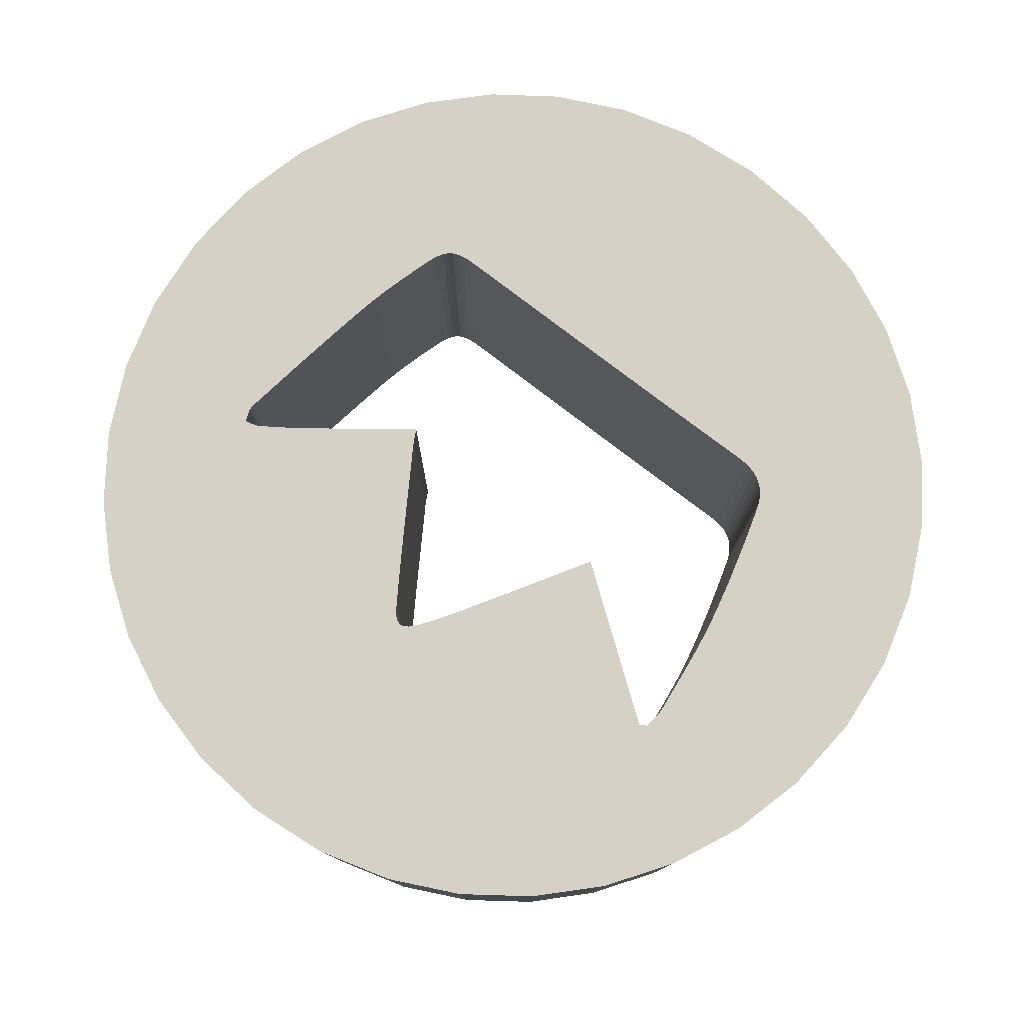
<metadata>
{"format":"obj","ext":"obj","renderer":"f3d","projection":"perspective","resolution":1024,"background":"white","views":[{"elev":78.8,"azim":-142.6,"up":"+Y"}]}
</metadata>
<code>
o Livello_1_Mesh.001
v -0.7958 0 -0.3782
v -0.8008 0 -0.3754
v -0.8033 0 -0.3739
v -0.8058 0 -0.3725
v -0.8108 0 -0.3697
v -0.8158 0 -0.3668
v -0.8183 0 -0.3654
v -0.819 0 -0.3574
v -0.82 0 -0.3493
v -0.8211 0 -0.3413
v -0.8221 0 -0.3332
v -0.8231 0 -0.3252
v -0.8238 -0 -0.3172
v -0.8242 0 -0.3092
v -0.8241 -0 -0.3013
v -0.8236 0 -0.2934
v -0.8193 0 -0.2568
v -0.8152 0 -0.2202
v -0.8112 0 -0.1835
v -0.8069 0 -0.1469
v -0.8024 -0 -0.1103
v -0.7975 0 -0.07376
v -0.7921 0 -0.03737
v -0.7859 -0 -0.001115
v -0.779 0 0.03497
v -0.77 0 0.07715
v -0.7604 0 0.1192
v -0.7502 0 0.1612
v -0.7396 0 0.2031
v -0.7285 0 0.2448
v -0.717 0 0.2865
v -0.7052 0 0.328
v -0.693 0 0.3695
v -0.6807 0 0.4109
v -0.6729 0 0.4318
v -0.6632 0 0.4503
v -0.6514 0 0.4662
v -0.6375 0 0.4797
v -0.6216 0 0.4906
v -0.6034 0 0.4991
v -0.5831 0 0.5051
v -0.5606 0 0.5086
v -0.5358 0 0.5095
v -0.4161 0 0.5086
v -0.2965 0 0.5079
v -0.1768 0 0.5076
v -0.05719 0 0.5074
v 0.06246 0 0.5075
v 0.1821 0 0.5076
v 0.3018 0 0.5078
v 0.4214 0 0.5079
v 0.5411 0 0.508
v 0.5663 0 0.5073
v 0.5879 0 0.5052
v 0.6062 0 0.5011
v 0.6218 0 0.4947
v 0.6349 0 0.4857
v 0.6462 0 0.4736
v 0.656 0 0.458
v 0.6649 0 0.4386
v 0.6732 0 0.415
v 0.6817 0 0.3879
v 0.6901 0 0.3607
v 0.6984 0 0.3335
v 0.7064 0 0.3062
v 0.7141 0 0.2789
v 0.7214 0 0.2514
v 0.7282 0 0.2239
v 0.7346 0 0.1962
v 0.7404 0 0.1685
v 0.7507 0 0.1153
v 0.7607 0 0.06195
v 0.7703 0 0.008577
v 0.7797 0 -0.04485
v 0.7888 -0 -0.09831
v 0.7978 0 -0.1518
v 0.8066 -0 -0.2053
v 0.8154 -0 -0.2589
v 0.8241 0 -0.3124
v 0.824 0 -0.3237
v 0.8228 0 -0.3295
v 0.819 0 -0.3414
v 0.8166 0 -0.3474
v 0.8143 0 -0.3534
v 0.8121 0 -0.3594
v 0.8103 0 -0.3653
v 0.8049 0 -0.3637
v 0.7995 0 -0.3623
v 0.7885 0 -0.3595
v 0.7831 0 -0.358
v 0.7778 0 -0.3564
v 0.7727 0 -0.3544
v 0.7678 0 -0.3521
v 0.7632 0 -0.3494
v 0.748 0 -0.3396
v 0.7329 0 -0.3296
v 0.7179 0 -0.3195
v 0.7029 0 -0.3093
v 0.688 0 -0.2991
v 0.6732 0 -0.2887
v 0.6585 0 -0.2782
v 0.6438 0 -0.2676
v 0.6292 0 -0.2568
v 0.5988 0 -0.2342
v 0.5685 0 -0.2115
v 0.5382 0 -0.1887
v 0.5078 0 -0.1657
v 0.4774 0 -0.1427
v 0.4468 0 -0.1195
v 0.4161 0 -0.09625
v 0.3852 0 -0.07284
v 0.3541 0 -0.04931
v 0.3508 0 -0.05551
v 0.3476 0 -0.06162
v 0.3445 0 -0.06762
v 0.3414 0 -0.07352
v 0.3384 0 -0.07933
v 0.3353 0 -0.08503
v 0.3322 0 -0.09065
v 0.3291 0 -0.09616
v 0.3258 0 -0.1016
v 0.2951 0 -0.151
v 0.2644 0 -0.2004
v 0.2337 0 -0.2499
v 0.203 -0 -0.2993
v 0.1723 0 -0.3486
v 0.1414 0 -0.3979
v 0.1104 0 -0.4471
v 0.07918 0 -0.4962
v 0.04774 0 -0.5451
v 0.0365 0 -0.5611
v 0.02591 0 -0.5731
v 0.01575 0 -0.5812
v 0.005796 0 -0.5853
v -0.004175 0 -0.5854
v -0.01439 0 -0.5817
v -0.02507 0 -0.5741
v -0.03645 0 -0.5627
v -0.04875 0 -0.5474
v -0.06095 0 -0.5308
v -0.07287 0 -0.5139
v -0.08456 0 -0.4969
v -0.09603 0 -0.4797
v -0.1073 0 -0.4623
v -0.1185 0 -0.4449
v -0.1295 0 -0.4274
v -0.1405 0 -0.4098
v -0.1514 0 -0.3922
v -0.1747 0 -0.3546
v -0.198 0 -0.3169
v -0.2211 0 -0.2792
v -0.2442 0 -0.2415
v -0.2672 0 -0.2039
v -0.2902 0 -0.1663
v -0.313 0 -0.1289
v -0.3359 -0 -0.0915
v -0.3586 0 -0.05431
v -0.4072 0 -0.0903
v -0.4558 0 -0.1263
v -0.5043 0 -0.1623
v -0.5529 0 -0.1983
v -0.6015 0 -0.2343
v -0.6501 0 -0.2702
v -0.6986 0 -0.3062
v -0.7472 0 -0.3422
v -0.7958 0 -0.3782
v 1.319 0 0.007316
v 1.299 0 0.2455
v 1.239 -0 0.4685
v 1.144 0 0.6731
v 1.017 0 0.8557
v 0.8607 0 1.013
v 0.6786 0 1.142
v 0.474 0 1.239
v 0.25 0 1.3
v 0.01004 0 1.323
v -0.2307 0 1.304
v -0.4565 -0 1.245
v -0.6637 0 1.15
v -0.8488 0 1.022
v -1.008 0 0.8647
v -1.139 0 0.6818
v -1.236 0 0.4769
v -1.298 0 0.2536
v -1.319 -0 0.01568
v -1.298 0 -0.2253
v -1.237 0 -0.452
v -1.14 0 -0.6606
v -1.01 0 -0.8474
v -0.8518 0 -1.009
v -0.6678 0 -1.141
v -0.4622 -0 -1.24
v -0.2388 0 -1.302
v -0.001177 0 -1.323
v 0.2362 0 -1.302
v 0.4595 0 -1.24
v 0.6651 0 -1.142
v 0.8493 0 -1.011
v 1.008 0 -0.8507
v 1.138 0 -0.665
v 1.236 0 -0.4576
v 1.298 0 -0.2323
v 1.319 0 0.007316
v 1.319 0 0.007316
v -0.8008 -1 -0.3754
v -0.8033 -1 -0.3739
v -0.8058 -1 -0.3725
v -0.8108 -1 -0.3697
v -0.8158 -1 -0.3668
v -0.8183 -1 -0.3654
v -0.819 -1 -0.3574
v -0.82 -1 -0.3493
v -0.8211 -1 -0.3413
v -0.8221 -1 -0.3332
v -0.8231 -1 -0.3252
v -0.8238 -1 -0.3172
v -0.8242 -1 -0.3092
v -0.8241 -1 -0.3013
v -0.8236 -1 -0.2934
v -0.8193 -1 -0.2568
v -0.8152 -1 -0.2202
v -0.8112 -1 -0.1835
v -0.8069 -1 -0.1469
v -0.8024 -1 -0.1103
v -0.7975 -1 -0.07376
v -0.7921 -1 -0.03737
v -0.7859 -1 -0.001115
v -0.779 -1 0.03497
v -0.77 -1 0.07715
v -0.7604 -1 0.1192
v -0.7502 -1 0.1612
v -0.7396 -1 0.2031
v -0.7285 -1 0.2448
v -0.717 -1 0.2865
v -0.7052 -1 0.328
v -0.693 -1 0.3695
v -0.6807 -1 0.4109
v -0.6729 -1 0.4318
v -0.6632 -1 0.4503
v -0.6514 -1 0.4662
v -0.6375 -1 0.4797
v -0.6216 -1 0.4906
v -0.6034 -1 0.4991
v -0.5831 -1 0.5051
v -0.5606 -1 0.5086
v -0.5358 -1 0.5095
v -0.4161 -1 0.5086
v -0.2965 -1 0.5079
v -0.1768 -1 0.5076
v -0.05719 -1 0.5074
v 0.06246 -1 0.5075
v 0.1821 -1 0.5076
v 0.3018 -1 0.5078
v 0.4214 -1 0.5079
v 0.5411 -1 0.508
v 0.5663 -1 0.5073
v 0.5879 -1 0.5052
v 0.6062 -1 0.5011
v 0.6218 -1 0.4947
v 0.6349 -1 0.4857
v 0.6462 -1 0.4736
v 0.656 -1 0.458
v 0.6649 -1 0.4386
v 0.6732 -1 0.415
v 0.6817 -1 0.3879
v 0.6901 -1 0.3607
v 0.6984 -1 0.3335
v 0.7064 -1 0.3062
v 0.7141 -1 0.2789
v 0.7214 -1 0.2514
v 0.7282 -1 0.2239
v 0.7346 -1 0.1962
v 0.7404 -1 0.1685
v 0.7507 -1 0.1153
v 0.7607 -1 0.06195
v 0.7703 -1 0.008577
v 0.7797 -1 -0.04485
v 0.7888 -1 -0.09831
v 0.7978 -1 -0.1518
v 0.8066 -1 -0.2053
v 0.8154 -1 -0.2589
v 0.8241 -1 -0.3124
v 0.824 -1 -0.3237
v 0.8228 -1 -0.3295
v 0.819 -1 -0.3414
v 0.8166 -1 -0.3474
v 0.8143 -1 -0.3534
v 0.8121 -1 -0.3594
v 0.8103 -1 -0.3653
v 0.8049 -1 -0.3637
v 0.7995 -1 -0.3623
v 0.7885 -1 -0.3595
v 0.7831 -1 -0.358
v 0.7778 -1 -0.3564
v 0.7727 -1 -0.3544
v 0.7678 -1 -0.3521
v 0.7632 -1 -0.3494
v 0.748 -1 -0.3396
v 0.7329 -1 -0.3296
v 0.7179 -1 -0.3195
v 0.7029 -1 -0.3093
v 0.688 -1 -0.2991
v 0.6732 -1 -0.2887
v 0.6585 -1 -0.2782
v 0.6438 -1 -0.2676
v 0.6292 -1 -0.2568
v 0.5988 -1 -0.2342
v 0.5685 -1 -0.2115
v 0.5382 -1 -0.1887
v 0.5078 -1 -0.1657
v 0.4774 -1 -0.1427
v 0.4468 -1 -0.1195
v 0.4161 -1 -0.09625
v 0.3852 -1 -0.07284
v 0.3541 -1 -0.04931
v 0.3508 -1 -0.05551
v 0.3476 -1 -0.06162
v 0.3445 -1 -0.06762
v 0.3414 -1 -0.07352
v 0.3384 -1 -0.07933
v 0.3353 -1 -0.08503
v 0.3322 -1 -0.09065
v 0.3291 -1 -0.09616
v 0.3258 -1 -0.1016
v 0.2951 -1 -0.151
v 0.2644 -1 -0.2004
v 0.2337 -1 -0.2499
v 0.203 -1 -0.2993
v 0.1723 -1 -0.3486
v 0.1414 -1 -0.3979
v 0.1104 -1 -0.4471
v 0.07918 -1 -0.4962
v 0.04774 -1 -0.5451
v 0.0365 -1 -0.5611
v 0.02591 -1 -0.5731
v 0.01575 -1 -0.5812
v 0.005796 -1 -0.5853
v -0.004175 -1 -0.5854
v -0.01439 -1 -0.5817
v -0.02507 -1 -0.5741
v -0.03645 -1 -0.5627
v -0.04875 -1 -0.5474
v -0.06095 -1 -0.5308
v -0.07287 -1 -0.5139
v -0.08456 -1 -0.4969
v -0.09603 -1 -0.4797
v -0.1073 -1 -0.4623
v -0.1185 -1 -0.4449
v -0.1295 -1 -0.4274
v -0.1405 -1 -0.4098
v -0.1514 -1 -0.3922
v -0.1747 -1 -0.3546
v -0.198 -1 -0.3169
v -0.2211 -1 -0.2792
v -0.2442 -1 -0.2415
v -0.2672 -1 -0.2039
v -0.2902 -1 -0.1663
v -0.313 -1 -0.1289
v -0.3359 -1 -0.0915
v -0.3586 -1 -0.05431
v -0.4072 -1 -0.0903
v -0.4558 -1 -0.1263
v -0.5043 -1 -0.1623
v -0.5529 -1 -0.1983
v -0.6015 -1 -0.2343
v -0.6501 -1 -0.2702
v -0.6986 -1 -0.3062
v -0.7472 -1 -0.3422
v -0.7958 -1 -0.3782
v 1.299 -1 0.2455
v 1.239 -1 0.4685
v 1.144 -1 0.6731
v 1.017 -1 0.8557
v 0.8607 -1 1.013
v 0.6786 -1 1.142
v 0.474 -1 1.239
v 0.25 -1 1.3
v 0.01004 -1 1.323
v -0.2307 -1 1.304
v -0.4565 -1 1.245
v -0.6637 -1 1.15
v -0.8488 -1 1.022
v -1.008 -1 0.8647
v -1.139 -1 0.6818
v -1.236 -1 0.4769
v -1.298 -1 0.2536
v -1.319 -1 0.01568
v -1.298 -1 -0.2253
v -1.237 -1 -0.452
v -1.14 -1 -0.6606
v -1.01 -1 -0.8474
v -0.8518 -1 -1.009
v -0.6678 -1 -1.141
v -0.4622 -1 -1.24
v -0.2388 -1 -1.302
v -0.001177 -1 -1.323
v 0.2362 -1 -1.302
v 0.4595 -1 -1.24
v 0.6651 -1 -1.142
v 0.8493 -1 -1.011
v 1.008 -1 -0.8507
v 1.138 -1 -0.665
v 1.236 -1 -0.4576
v 1.298 -1 -0.2323
v 1.319 -1 0.007316
f 170 371 169
f 68 270 67
f 171 372 170
f 69 271 68
f 172 373 171
f 70 272 69
f 173 374 172
f 71 273 70
f 174 375 173
f 72 274 71
f 175 376 174
f 73 275 72
f 176 377 175
f 74 276 73
f 177 378 176
f 75 277 74
f 178 379 177
f 76 278 75
f 179 380 178
f 77 279 76
f 180 381 179
f 78 280 77
f 181 382 180
f 79 281 78
f 182 383 181
f 183 384 182
f 184 385 183
f 81 283 80
f 185 386 184
f 186 387 185
f 187 388 186
f 83 285 82
f 188 389 187
f 84 286 83
f 189 390 188
f 85 287 84
f 190 391 189
f 86 288 85
f 191 392 190
f 87 289 86
f 192 393 191
f 88 290 87
f 193 394 192
f 194 395 193
f 195 396 194
f 90 292 89
f 196 397 195
f 91 293 90
f 197 398 196
f 92 294 91
f 198 399 197
f 93 295 92
f 199 400 198
f 94 296 93
f 200 401 199
f 95 297 94
f 201 402 200
f 96 298 95
f 202 403 201
f 97 299 96
f 98 300 97
f 99 301 98
f 100 302 99
f 101 303 100
f 102 304 101
f 3 205 2
f 103 305 102
f 4 206 3
f 104 306 103
f 105 307 104
f 106 308 105
f 107 309 106
f 108 310 107
f 7 209 6
f 109 311 108
f 8 210 7
f 110 312 109
f 9 211 8
f 111 313 110
f 10 212 9
f 112 314 111
f 11 213 10
f 113 315 112
f 12 214 11
f 114 316 113
f 13 215 12
f 115 317 114
f 14 216 13
f 116 318 115
f 15 217 14
f 117 319 116
f 16 218 15
f 118 320 117
f 17 219 16
f 119 321 118
f 18 220 17
f 120 322 119
f 19 221 18
f 121 323 120
f 20 222 19
f 122 324 121
f 21 223 20
f 123 325 122
f 22 224 21
f 124 326 123
f 23 225 22
f 125 327 124
f 24 226 23
f 126 328 125
f 25 227 24
f 127 329 126
f 26 228 25
f 128 330 127
f 27 229 26
f 129 331 128
f 28 230 27
f 130 332 129
f 29 231 28
f 131 333 130
f 30 232 29
f 132 334 131
f 31 233 30
f 133 335 132
f 32 234 31
f 134 336 133
f 33 235 32
f 135 337 134
f 34 236 33
f 136 338 135
f 35 237 34
f 137 339 136
f 36 238 35
f 138 340 137
f 37 239 36
f 139 341 138
f 38 240 37
f 140 342 139
f 39 241 38
f 141 343 140
f 40 242 39
f 142 344 141
f 41 243 40
f 143 345 142
f 42 244 41
f 144 346 143
f 43 245 42
f 145 347 144
f 44 246 43
f 146 348 145
f 45 247 44
f 147 349 146
f 46 248 45
f 148 350 147
f 47 249 46
f 149 351 148
f 48 250 47
f 150 352 149
f 49 251 48
f 151 353 150
f 50 252 49
f 152 354 151
f 51 253 50
f 153 355 152
f 52 254 51
f 154 356 153
f 53 255 52
f 155 357 154
f 54 256 53
f 156 358 155
f 55 257 54
f 157 359 156
f 56 258 55
f 158 360 157
f 57 259 56
f 159 361 158
f 58 260 57
f 160 362 159
f 59 261 58
f 161 363 160
f 60 262 59
f 162 364 161
f 61 263 60
f 163 365 162
f 62 264 61
f 164 366 163
f 63 265 62
f 165 367 164
f 64 266 63
f 166 368 165
f 65 267 64
f 66 268 65
f 169 370 168
f 67 269 66
f 202 405 404
f 405 168 370
f 82 284 81
f 282 80 283
f 291 89 292
f 207 6 209
f 2 369 166
f 250 251 378
f 387 226 227
f 206 207 208
f 207 205 208
f 392 369 207
f 352 366 351
f 403 284 285
f 370 271 272
f 188 166 189
f 180 42 41
f 121 120 110
f 161 160 154
f 170 372 371
f 68 271 270
f 171 373 372
f 69 272 271
f 172 374 373
f 70 273 272
f 173 375 374
f 71 274 273
f 174 376 375
f 72 275 274
f 175 377 376
f 73 276 275
f 176 378 377
f 74 277 276
f 177 379 378
f 75 278 277
f 178 380 379
f 76 279 278
f 179 381 380
f 77 280 279
f 180 382 381
f 78 281 280
f 181 383 382
f 79 282 281
f 182 384 383
f 183 385 384
f 184 386 385
f 81 284 283
f 185 387 386
f 186 388 387
f 187 389 388
f 83 286 285
f 188 390 389
f 84 287 286
f 189 391 390
f 85 288 287
f 190 392 391
f 86 289 288
f 191 393 392
f 87 290 289
f 192 394 393
f 88 291 290
f 193 395 394
f 194 396 395
f 195 397 396
f 90 293 292
f 196 398 397
f 91 294 293
f 197 399 398
f 92 295 294
f 198 400 399
f 93 296 295
f 199 401 400
f 94 297 296
f 200 402 401
f 95 298 297
f 201 403 402
f 96 299 298
f 202 404 403
f 97 300 299
f 98 301 300
f 99 302 301
f 100 303 302
f 101 304 303
f 102 305 304
f 3 206 205
f 103 306 305
f 4 207 206
f 104 307 306
f 105 308 307
f 106 309 308
f 107 310 309
f 108 311 310
f 7 210 209
f 109 312 311
f 8 211 210
f 110 313 312
f 9 212 211
f 111 314 313
f 10 213 212
f 112 315 314
f 11 214 213
f 113 316 315
f 12 215 214
f 114 317 316
f 13 216 215
f 115 318 317
f 14 217 216
f 116 319 318
f 15 218 217
f 117 320 319
f 16 219 218
f 118 321 320
f 17 220 219
f 119 322 321
f 18 221 220
f 120 323 322
f 19 222 221
f 121 324 323
f 20 223 222
f 122 325 324
f 21 224 223
f 123 326 325
f 22 225 224
f 124 327 326
f 23 226 225
f 125 328 327
f 24 227 226
f 126 329 328
f 25 228 227
f 127 330 329
f 26 229 228
f 128 331 330
f 27 230 229
f 129 332 331
f 28 231 230
f 130 333 332
f 29 232 231
f 131 334 333
f 30 233 232
f 132 335 334
f 31 234 233
f 133 336 335
f 32 235 234
f 134 337 336
f 33 236 235
f 135 338 337
f 34 237 236
f 136 339 338
f 35 238 237
f 137 340 339
f 36 239 238
f 138 341 340
f 37 240 239
f 139 342 341
f 38 241 240
f 140 343 342
f 39 242 241
f 141 344 343
f 40 243 242
f 142 345 344
f 41 244 243
f 143 346 345
f 42 245 244
f 144 347 346
f 43 246 245
f 145 348 347
f 44 247 246
f 146 349 348
f 45 248 247
f 147 350 349
f 46 249 248
f 148 351 350
f 47 250 249
f 149 352 351
f 48 251 250
f 150 353 352
f 49 252 251
f 151 354 353
f 50 253 252
f 152 355 354
f 51 254 253
f 153 356 355
f 52 255 254
f 154 357 356
f 53 256 255
f 155 358 357
f 54 257 256
f 156 359 358
f 55 258 257
f 157 360 359
f 56 259 258
f 158 361 360
f 57 260 259
f 159 362 361
f 58 261 260
f 160 363 362
f 59 262 261
f 161 364 363
f 60 263 262
f 162 365 364
f 61 264 263
f 163 366 365
f 62 265 264
f 164 367 366
f 63 266 265
f 165 368 367
f 64 267 266
f 166 369 368
f 65 268 267
f 66 269 268
f 169 371 370
f 67 270 269
f 202 204 405
f 405 204 168
f 82 285 284
f 282 79 80
f 291 88 89
f 207 4 6
f 2 205 369
f 382 239 240
f 382 240 241
f 380 381 247
f 381 382 245
f 242 382 241
f 378 379 250
f 379 380 248
f 255 375 254
f 376 377 253
f 377 378 251
f 257 375 256
f 260 375 259
f 375 376 254
f 259 375 258
f 258 375 257
f 375 255 256
f 382 242 243
f 382 243 244
f 382 244 245
f 254 376 253
f 253 377 252
f 381 245 246
f 246 247 381
f 247 248 380
f 252 377 251
f 248 249 379
f 249 250 379
f 389 210 211
f 211 212 389
f 212 213 389
f 213 214 389
f 388 389 218
f 386 387 228
f 387 388 224
f 215 389 214
f 384 385 236
f 385 386 232
f 384 236 237
f 382 383 239
f 383 384 239
f 238 384 237
f 238 239 384
f 389 215 216
f 389 216 217
f 236 385 235
f 235 385 234
f 389 217 218
f 234 385 233
f 233 385 232
f 388 218 219
f 388 219 220
f 388 220 221
f 222 388 221
f 388 223 224
f 231 232 386
f 230 231 386
f 388 222 223
f 229 230 386
f 228 229 386
f 387 224 225
f 387 225 226
f 227 228 387
f 369 205 208
f 205 206 208
f 209 210 390
f 210 389 390
f 390 391 208
f 390 208 209
f 207 209 208
f 207 206 205
f 205 369 208
f 208 391 207
f 391 392 207
f 392 393 369
f 396 340 395
f 340 341 394
f 395 340 394
f 341 342 394
f 369 393 368
f 393 394 342
f 350 367 349
f 367 368 349
f 365 366 352
f 366 367 351
f 365 353 354
f 364 365 354
f 353 365 352
f 364 354 355
f 368 393 347
f 367 350 351
f 342 343 393
f 361 362 358
f 362 363 357
f 357 363 356
f 363 364 355
f 363 355 356
f 343 344 393
f 344 345 393
f 359 360 361
f 357 358 362
f 358 359 361
f 345 346 393
f 346 347 393
f 347 348 368
f 348 349 368
f 290 291 289
f 291 292 401
f 289 291 401
f 287 288 289
f 286 287 403
f 287 289 403
f 285 286 403
f 312 313 325
f 313 314 323
f 320 314 319
f 314 315 316
f 316 317 314
f 317 318 314
f 318 319 314
f 314 320 321
f 311 312 325
f 314 321 322
f 310 311 326
f 314 322 323
f 309 310 327
f 313 323 324
f 313 324 325
f 308 309 327
f 307 308 328
f 311 325 326
f 306 307 329
f 310 326 327
f 305 306 329
f 328 308 327
f 307 328 329
f 304 305 329
f 303 304 330
f 304 329 330
f 302 303 330
f 301 302 330
f 301 330 331
f 300 301 331
f 300 331 299
f 331 332 399
f 299 331 399
f 332 333 399
f 298 299 399
f 333 334 399
f 297 298 400
f 298 399 400
f 334 335 398
f 399 334 398
f 296 297 400
f 335 336 398
f 295 296 400
f 336 337 397
f 294 295 400
f 293 294 400
f 292 293 400
f 289 401 402
f 339 340 396
f 396 397 337
f 397 398 336
f 396 338 339
f 400 401 292
f 402 403 289
f 403 280 281
f 403 281 282
f 338 396 337
f 403 282 283
f 403 283 284
f 375 260 374
f 260 261 373
f 374 260 373
f 261 262 372
f 371 372 265
f 372 373 261
f 264 372 263
f 405 370 275
f 370 371 271
f 403 404 280
f 404 405 279
f 267 371 266
f 279 280 404
f 278 279 405
f 371 267 268
f 371 265 266
f 372 264 265
f 372 262 263
f 277 278 405
f 276 277 405
f 371 268 269
f 275 276 405
f 274 275 370
f 371 269 270
f 371 270 271
f 273 274 370
f 272 273 370
f 188 7 166
f 8 7 187
f 7 188 187
f 187 186 15
f 8 187 9
f 186 185 21
f 185 184 25
f 12 187 13
f 184 183 29
f 183 182 33
f 14 187 15
f 182 181 37
f 181 180 39
f 48 175 49
f 180 179 42
f 179 178 44
f 50 175 174
f 178 177 45
f 177 176 47
f 51 174 173
f 176 175 48
f 52 173 53
f 173 172 53
f 63 169 64
f 172 171 56
f 171 170 58
f 65 169 66
f 170 169 62
f 169 168 68
f 67 169 68
f 168 204 72
f 204 202 76
f 202 81 80
f 202 80 79
f 169 67 66
f 68 168 69
f 169 63 62
f 169 65 64
f 174 51 50
f 173 52 51
f 175 50 49
f 187 12 11
f 187 14 13
f 10 9 187
f 11 10 187
f 202 79 78
f 202 78 77
f 15 186 16
f 202 77 76
f 76 75 204
f 16 186 17
f 17 186 18
f 186 19 18
f 75 74 204
f 74 73 204
f 19 186 20
f 20 186 21
f 73 72 204
f 72 71 168
f 21 185 22
f 22 185 23
f 71 70 168
f 70 69 168
f 23 185 24
f 24 185 25
f 25 184 26
f 26 184 27
f 170 62 61
f 170 61 60
f 27 184 28
f 28 184 29
f 170 60 59
f 170 59 58
f 29 183 30
f 30 183 31
f 171 58 57
f 31 183 32
f 32 183 33
f 171 57 56
f 172 56 55
f 172 55 54
f 34 33 182
f 35 34 182
f 172 54 53
f 36 35 182
f 37 36 182
f 176 48 47
f 38 37 181
f 39 38 181
f 177 47 46
f 40 39 180
f 41 40 180
f 177 46 45
f 45 44 178
f 42 179 43
f 44 43 179
f 82 81 201
f 81 202 201
f 201 200 86
f 82 201 83
f 200 199 86
f 199 198 89
f 86 199 88
f 198 197 95
f 197 196 131
f 196 195 133
f 195 194 134
f 198 91 90
f 194 193 135
f 193 192 136
f 198 93 92
f 192 154 153
f 192 153 152
f 91 198 92
f 93 198 94
f 89 198 90
f 199 89 88
f 83 201 84
f 85 84 86
f 86 84 201
f 192 152 151
f 192 151 150
f 88 87 86
f 192 150 149
f 192 149 148
f 196 132 131
f 132 196 133
f 192 148 147
f 192 147 146
f 133 195 134
f 192 146 145
f 192 145 144
f 134 194 135
f 192 144 143
f 192 143 142
f 94 198 95
f 95 197 96
f 192 142 141
f 192 141 140
f 96 197 128
f 97 96 128
f 130 197 131
f 192 140 139
f 192 139 138
f 98 97 128
f 197 130 129
f 99 98 127
f 197 129 128
f 192 138 137
f 192 137 136
f 100 99 127
f 101 100 127
f 136 135 193
f 102 101 126
f 103 102 126
f 98 128 127
f 104 103 126
f 105 104 125
f 106 105 124
f 101 127 126
f 107 106 124
f 108 107 123
f 104 126 125
f 111 110 120
f 110 109 122
f 111 116 115
f 109 108 122
f 105 125 124
f 112 111 113
f 116 111 117
f 114 113 111
f 115 114 111
f 107 124 123
f 117 111 118
f 123 122 108
f 122 121 110
f 118 111 119
f 119 111 120
f 155 154 159
f 154 192 163
f 163 192 191
f 191 190 166
f 164 191 165
f 190 189 166
f 166 165 191
f 164 163 191
f 163 162 154
f 162 161 154
f 157 156 158
f 156 155 158
f 160 159 154
f 159 158 155
l 1 2
l 4 5
l 5 6
l 167 168
l 202 203
l 203 204
l 5 208

</code>
